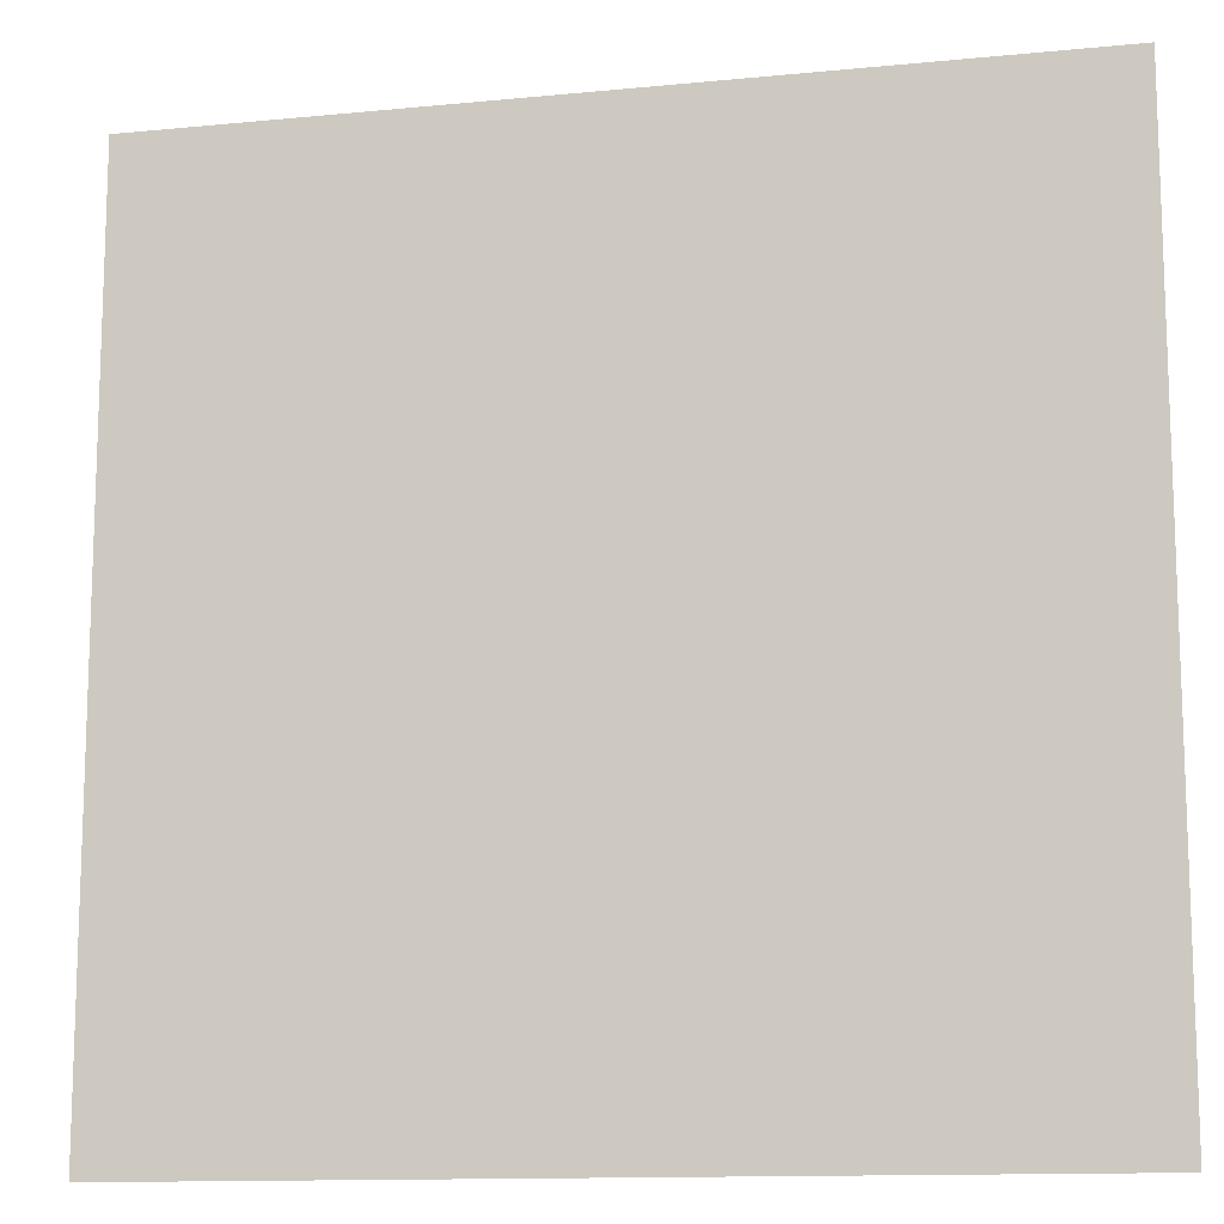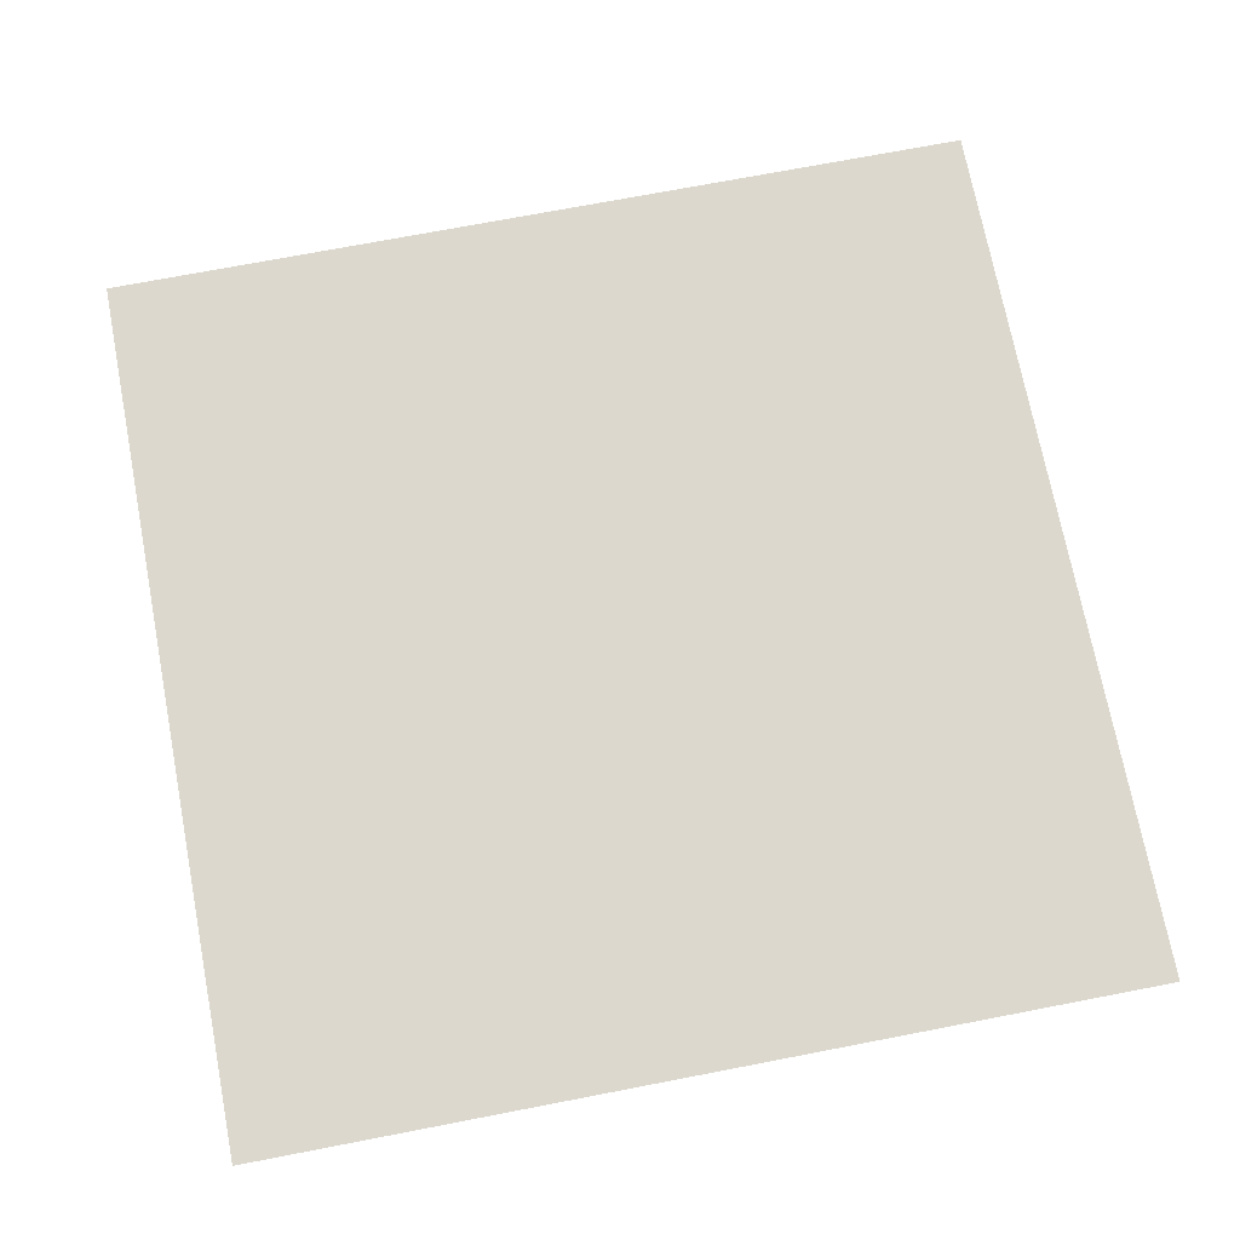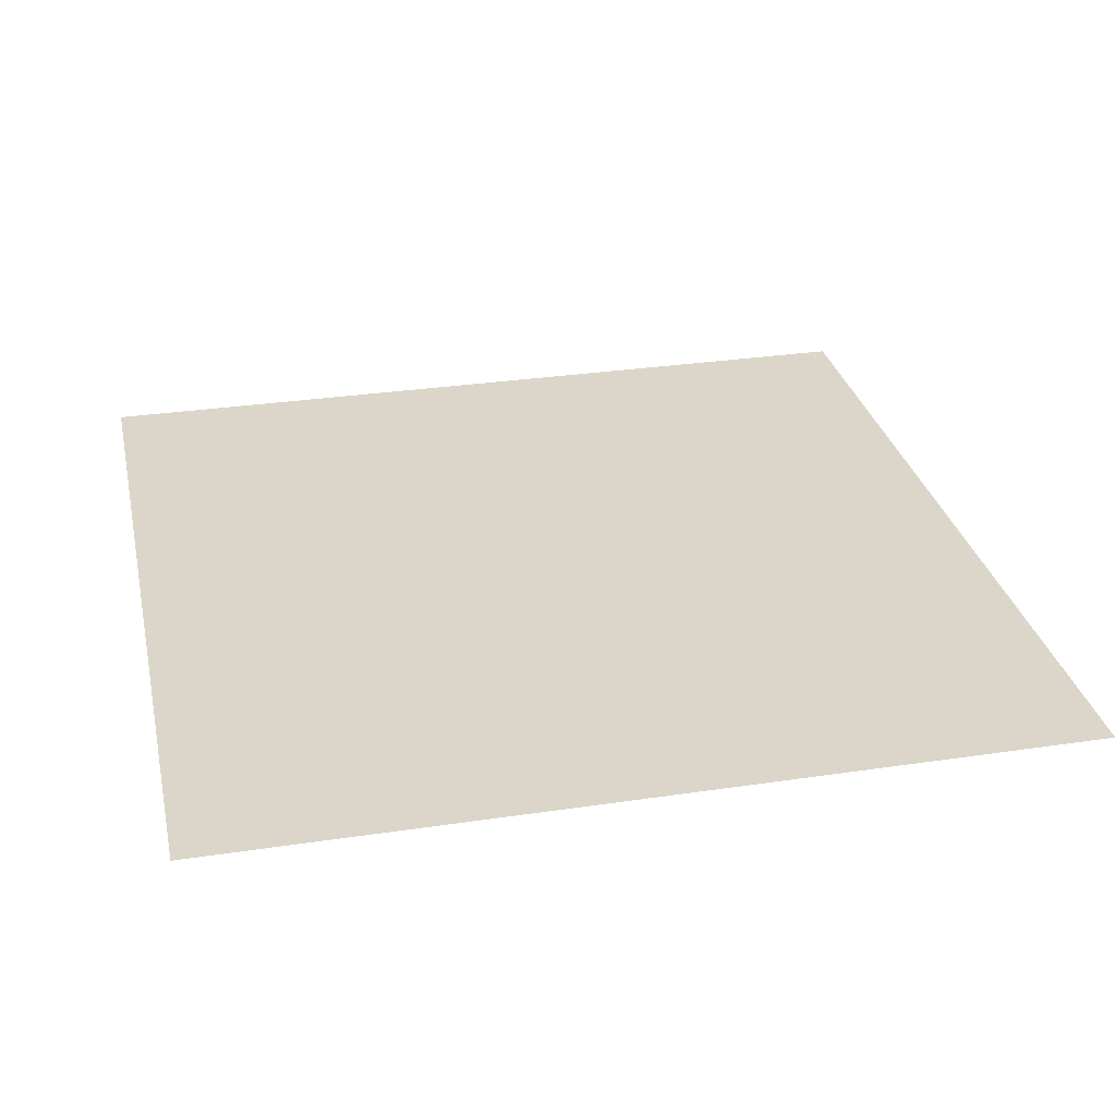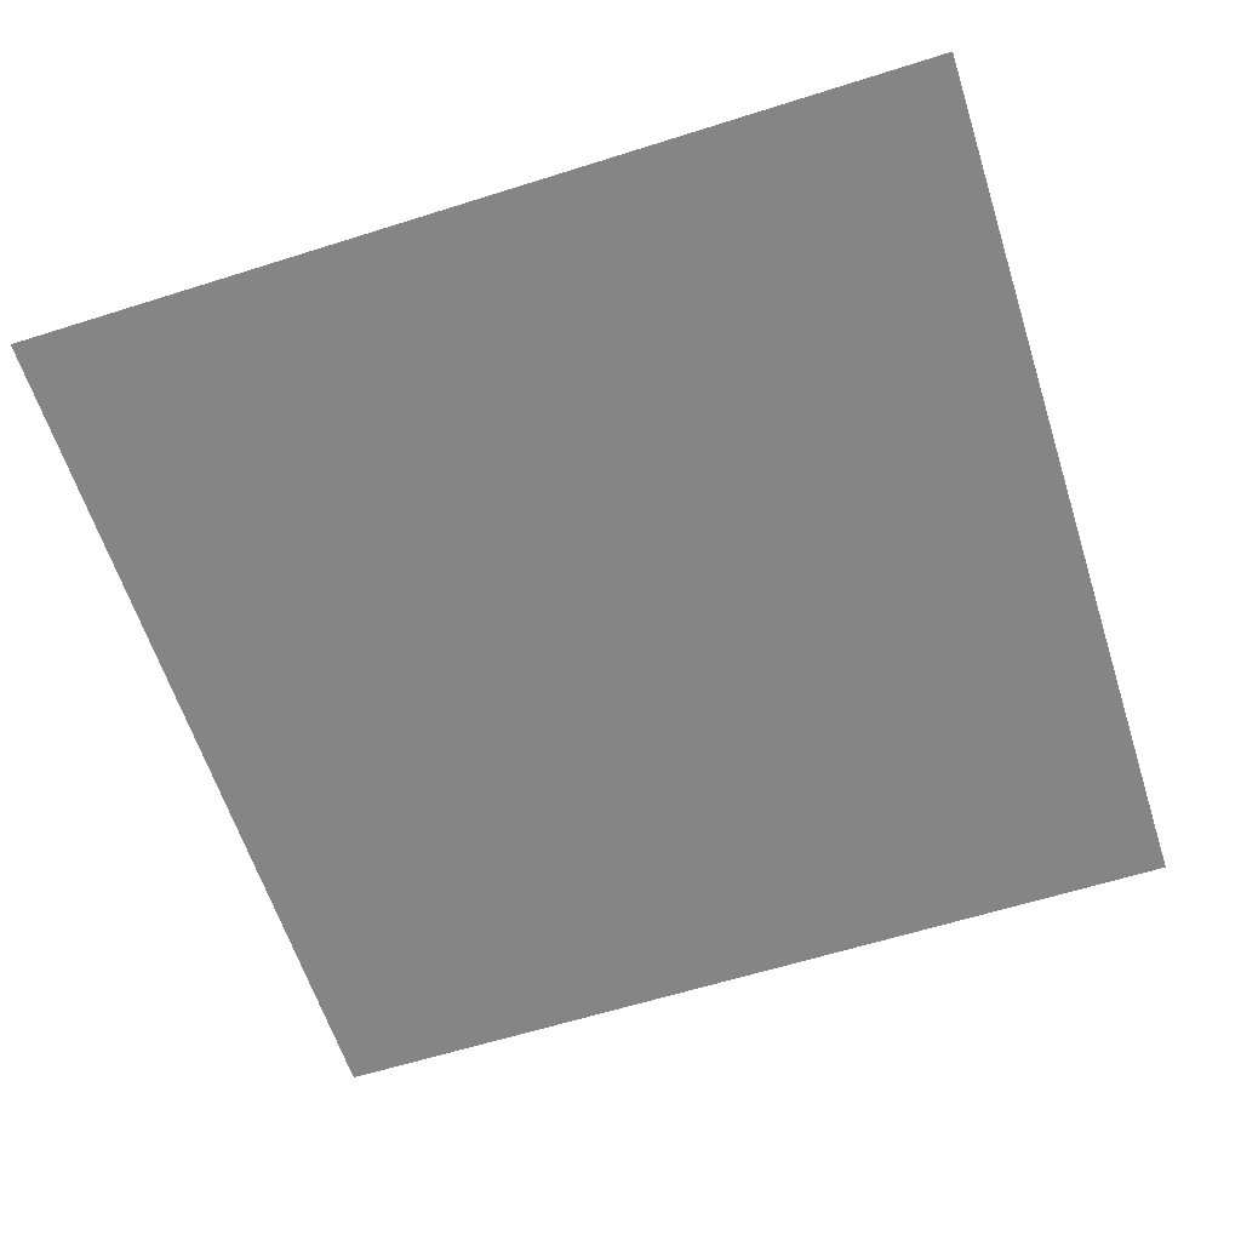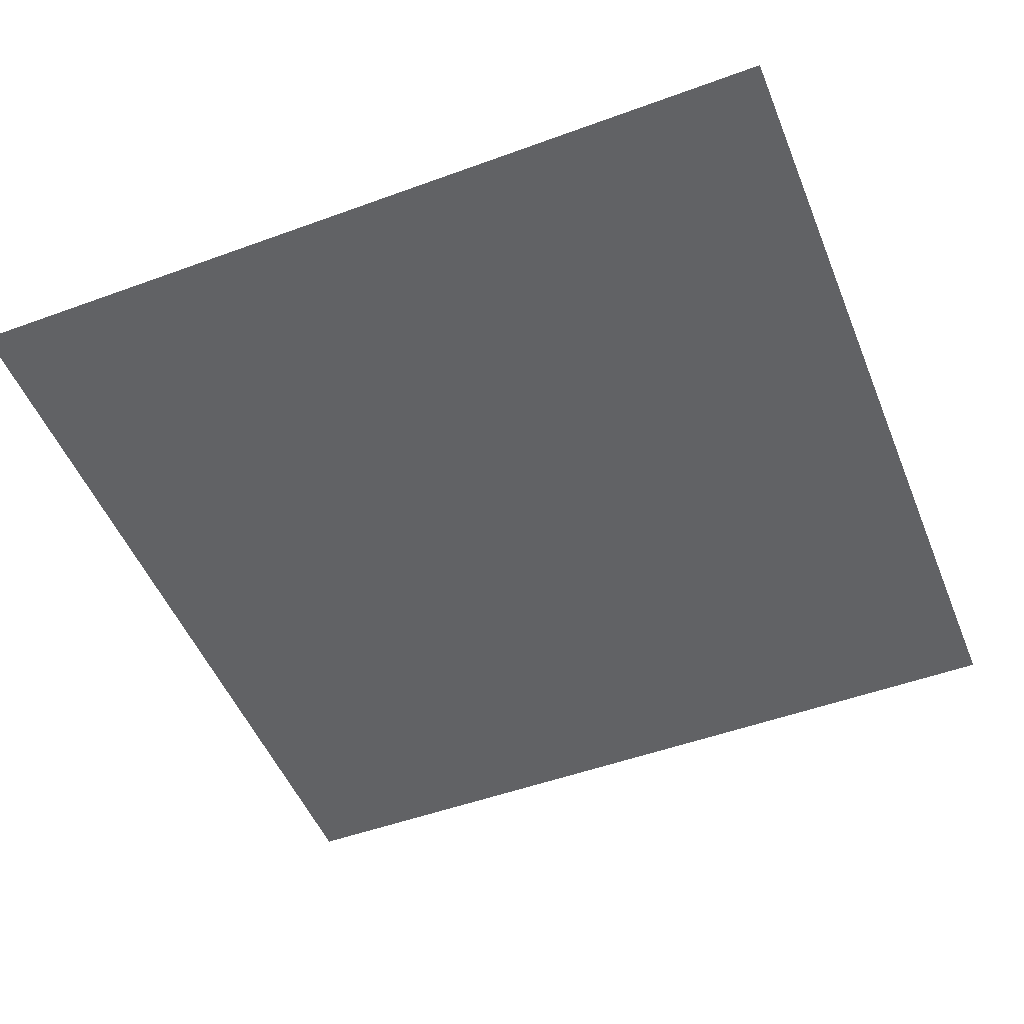
<metadata>
{"format":"obj","ext":"obj","renderer":"f3d","projection":"perspective","resolution":1024,"background":"white","views":[{"elev":-12.7,"azim":12.8,"up":"+Z"},{"elev":72.5,"azim":-10.9,"up":"+Y"},{"elev":30.1,"azim":77.7,"up":"+Y"},{"elev":-61.7,"azim":107.8,"up":"+Y"},{"elev":-50.6,"azim":21.8,"up":"+Y"}]}
</metadata>
<code>
o Plane_Plane.001
v 10 -0 -10
v 10 0 10
v -10 0 10
v -10 -0 -10
f 1 4 3
f 1 3 2

</code>
